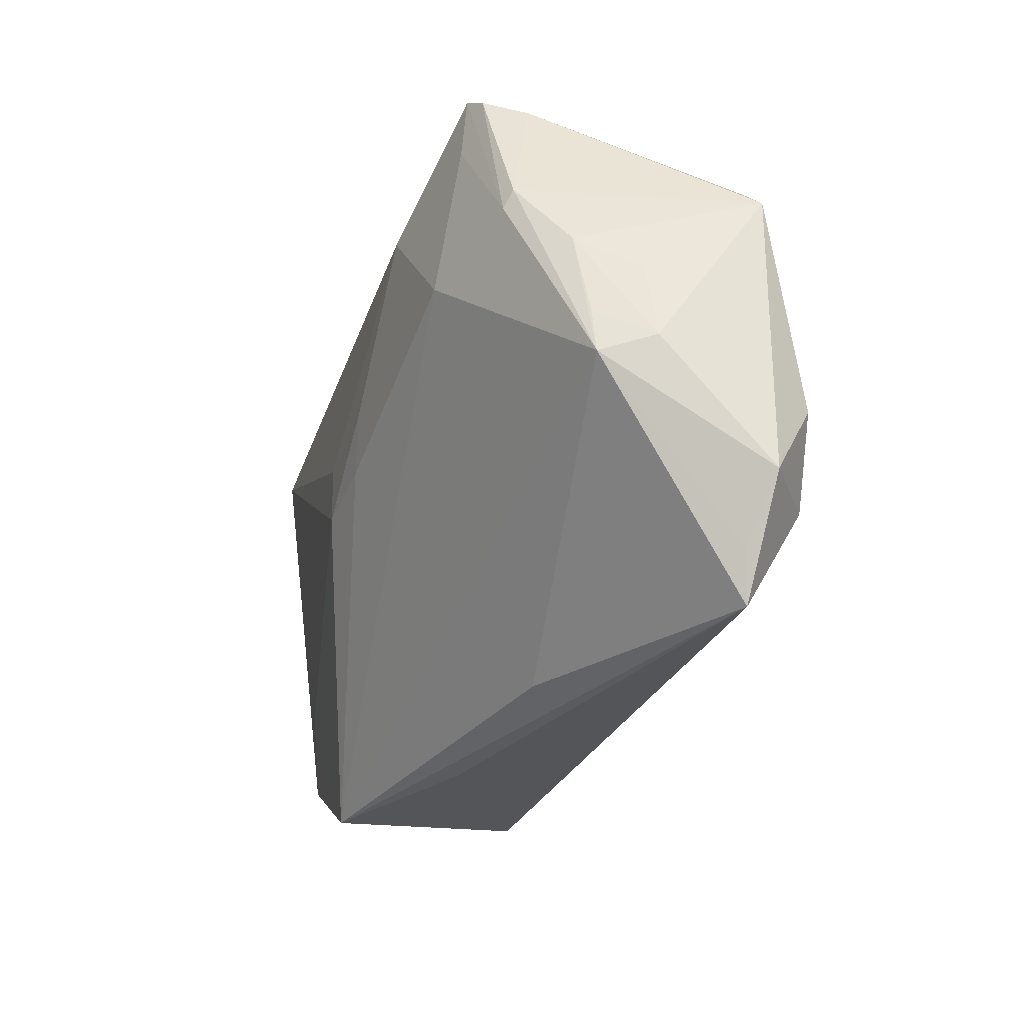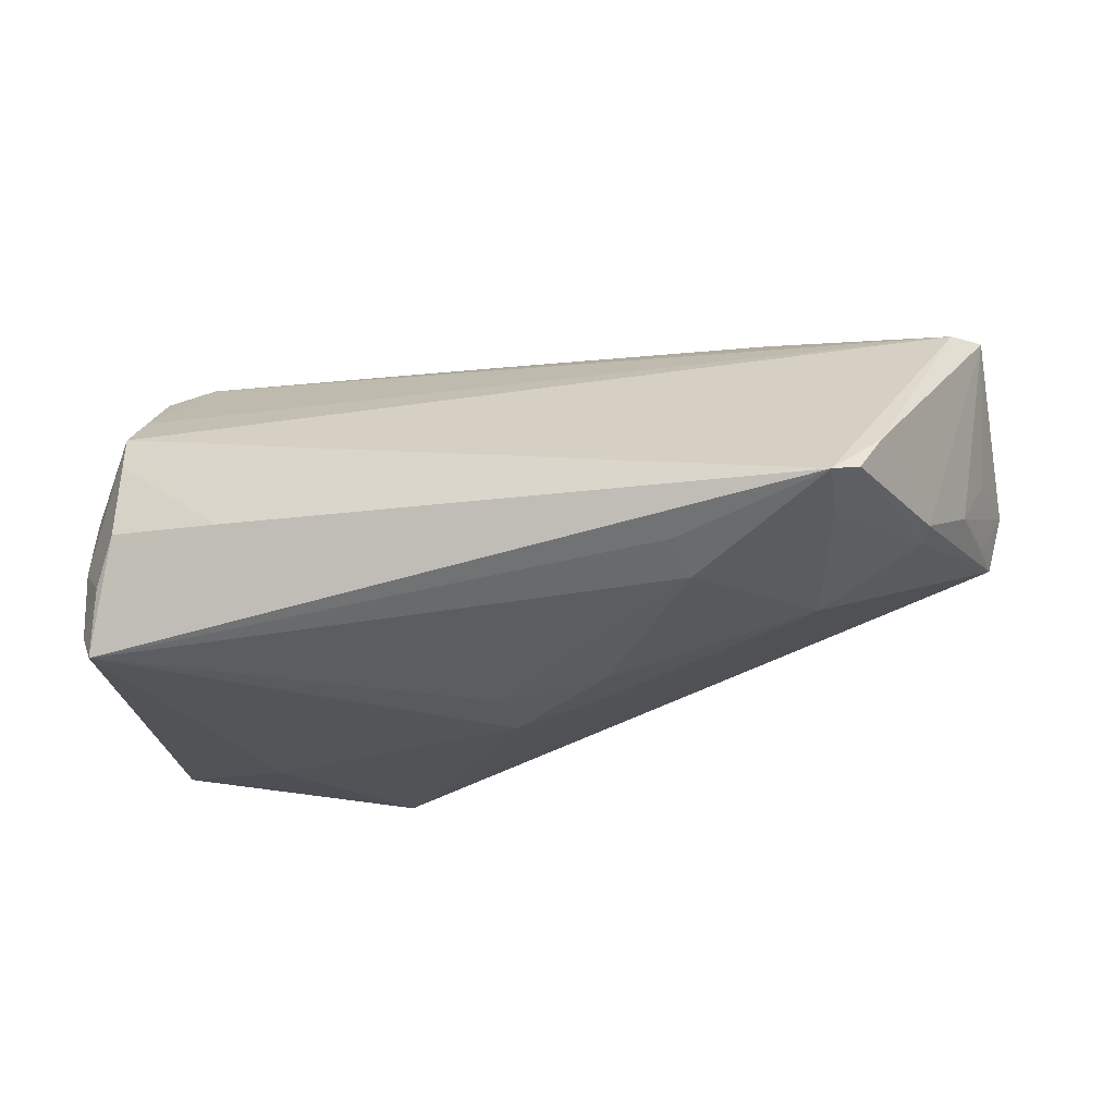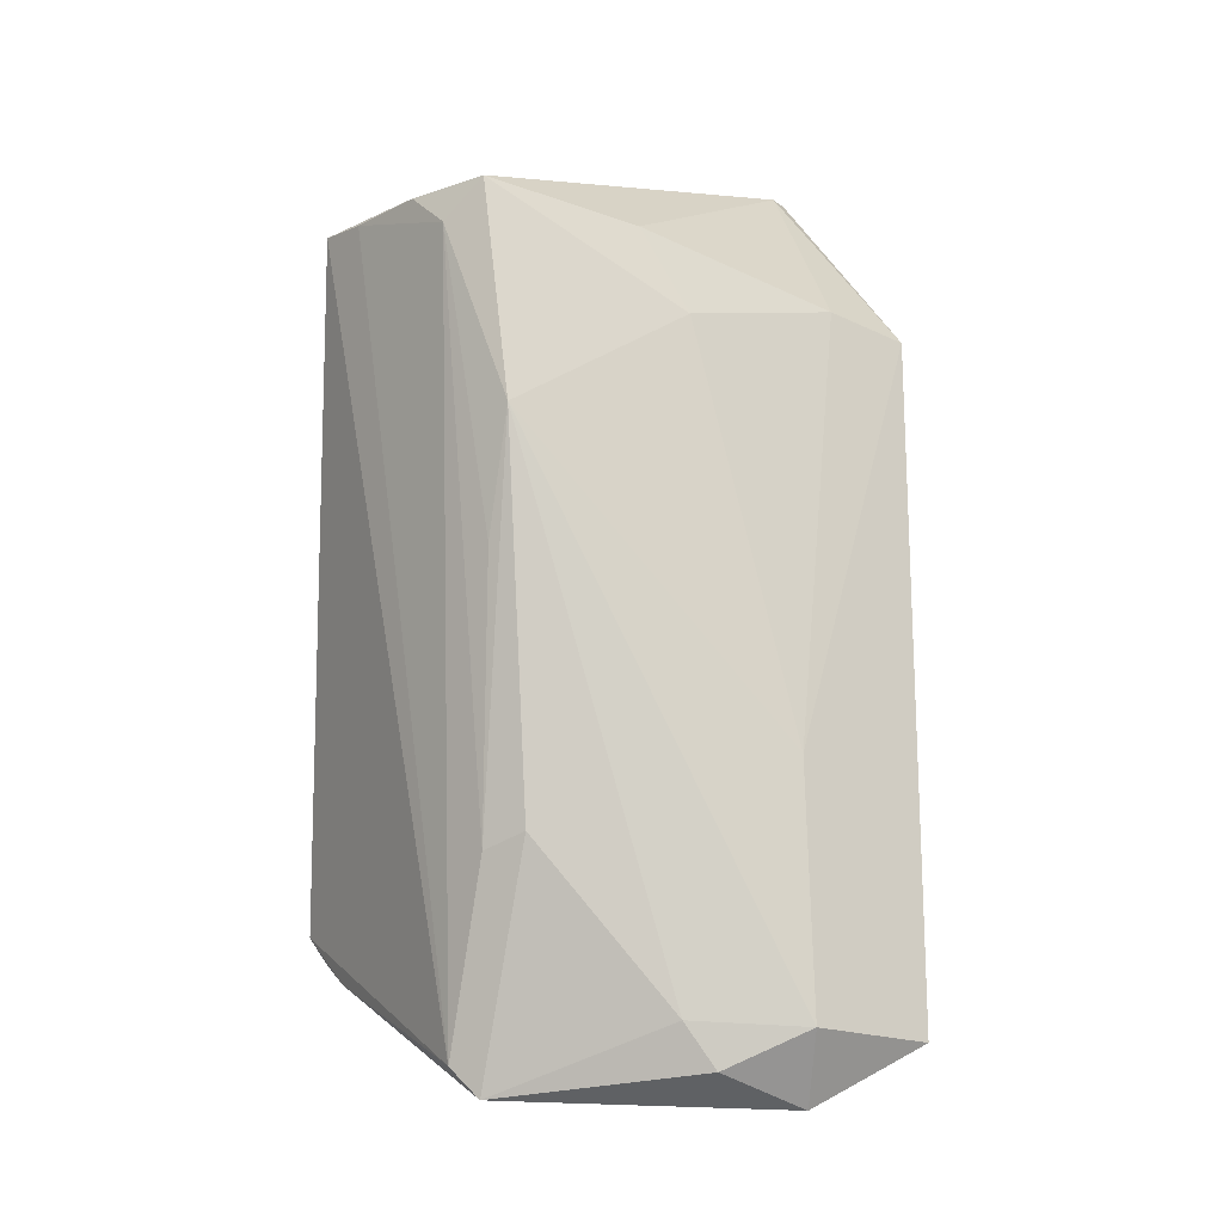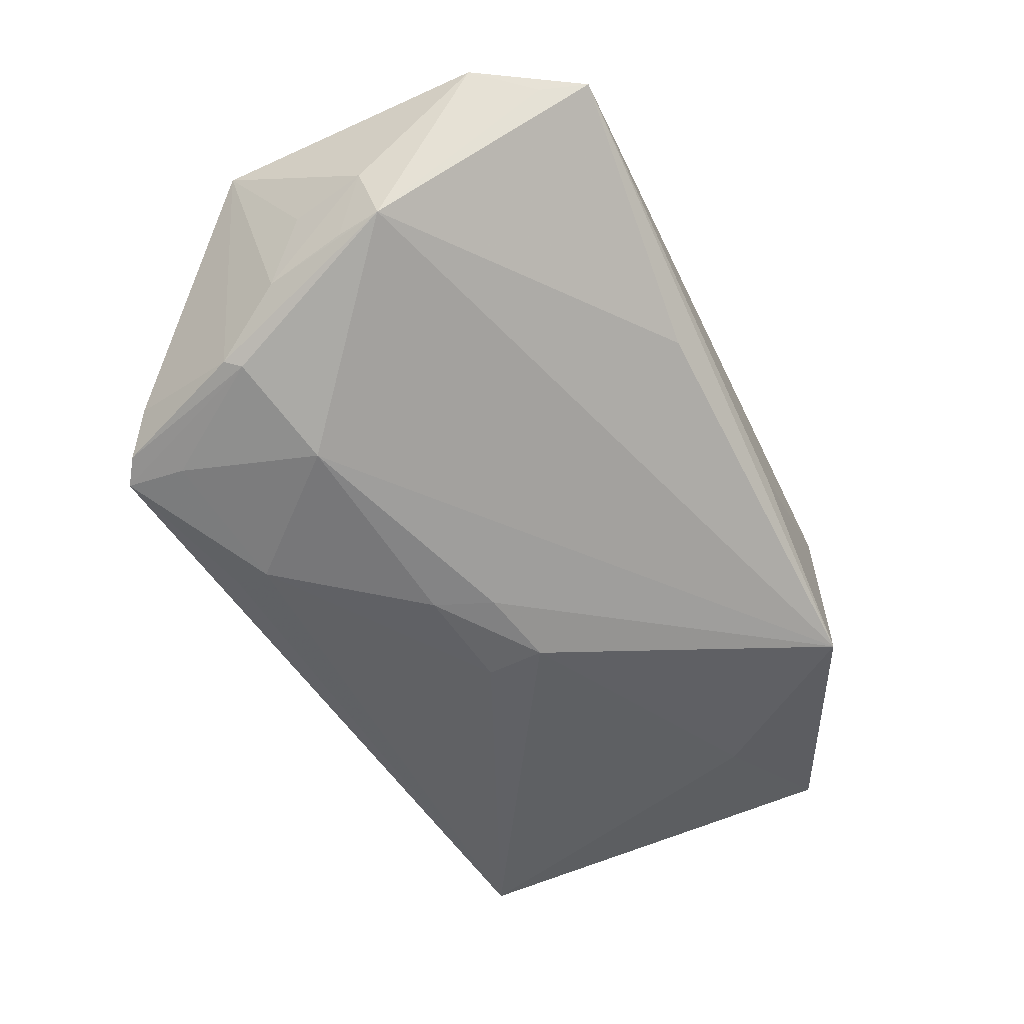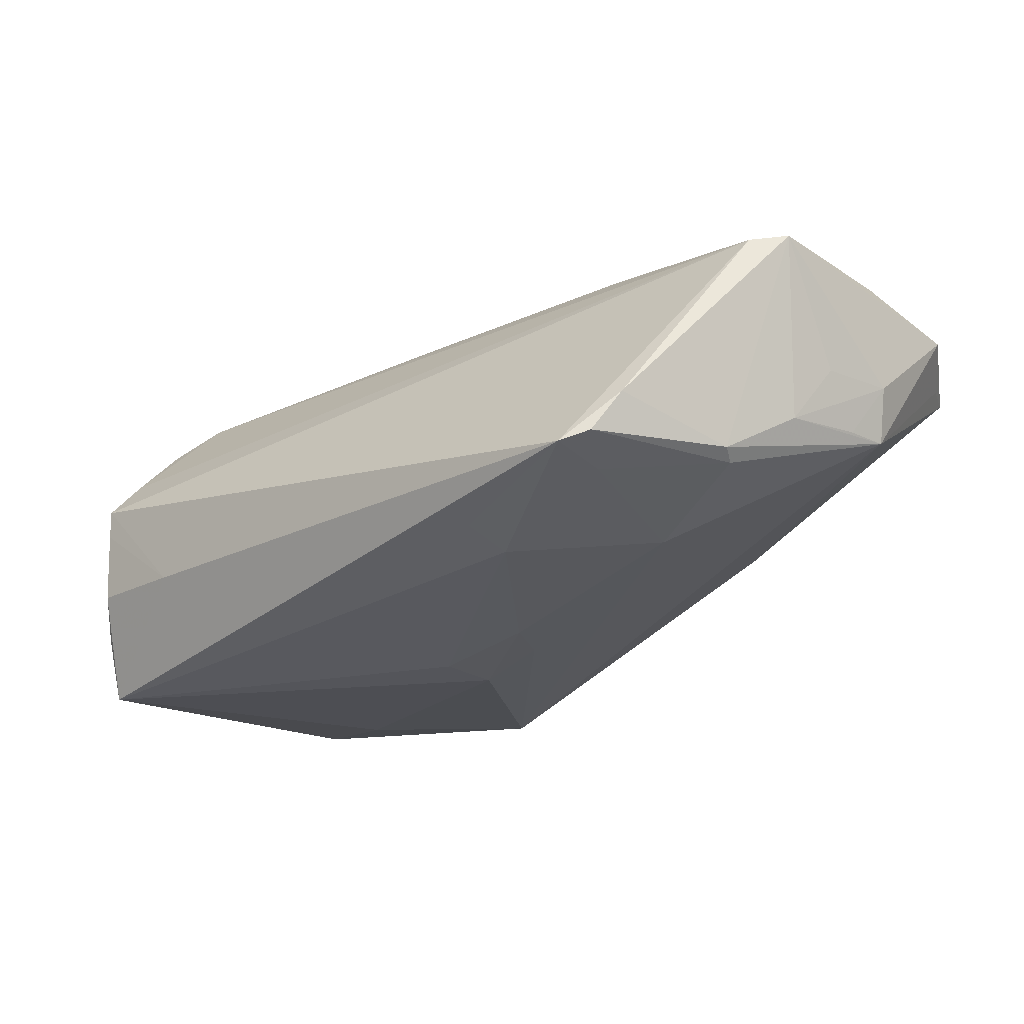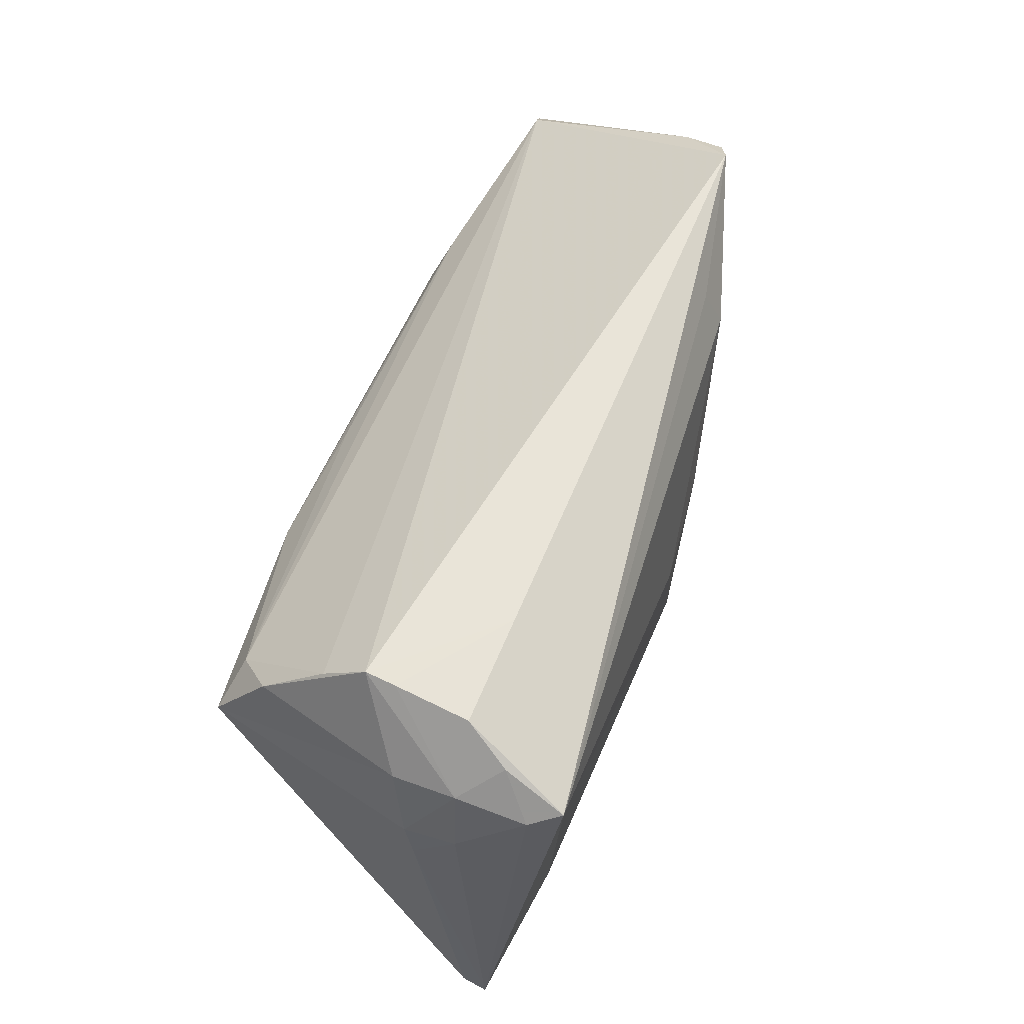
<metadata>
{"format":"obj","ext":"obj","renderer":"f3d","projection":"perspective","resolution":1024,"background":"white","views":[{"elev":-28.6,"azim":-104.0,"up":"+Y"},{"elev":-31.6,"azim":-167.2,"up":"+Z"},{"elev":79.6,"azim":-88.5,"up":"+Z"},{"elev":-48.2,"azim":-63.1,"up":"+Z"},{"elev":-24.9,"azim":-138.5,"up":"+Z"},{"elev":58.7,"azim":109.2,"up":"+Y"}]}
</metadata>
<code>
v -0.05417 0.007385 -0.006134
v 0.04288 -0.01563 -0.02011
v -0.05519 0.01687 0.01534
v -0.05586 -0.003592 -0.004544
v 0.04329 -0.002187 0.01793
v 0.04779 0.01629 0.02167
v -0.04878 0.01431 -0.01326
v 0.03519 -0.02559 0.01197
v 0.04714 0.02524 0.01495
v -0.01874 -0.03469 -0.002046
v 0.01967 0.01235 0.02441
v -0.02913 0.008771 0.02235
v 0.05418 0.02686 -0.0206
v -0.05701 0.002496 0.001678
v 0.04643 0.03255 0.006855
v 0.05421 0.028 -0.01198
v 0.006173 0.006483 -0.02441
v -0.04593 0.03208 -0.009273
v -0.04012 0.03718 -0.01597
v -0.04327 0.03484 -0.01465
v 0.03014 -0.03653 -0.01745
v -0.03528 0.01055 -0.01882
v -0.03135 0.01367 0.02015
v 0.05888 -0.02004 -0.01378
v 0.05665 0.01411 -0.007236
v 0.006378 -0.03718 -0.005706
v 0.05898 -0.02163 -0.01673
v 0.05233 0.02849 -0.02441
v -0.05898 -0.02351 0.01591
v 0.003514 0.01411 0.02224
v 0.04701 0.03669 -0.002432
v -0.01935 -0.02219 0.01976
v -0.008211 0.007763 -0.02339
v 0.04267 0.02101 0.01958
v 0.0507 0.03204 -0.01689
v 0.03424 0.03605 -0.01228
v -0.004606 0.0004581 -0.02296
v 0.03248 -0.008405 0.01851
v -0.05652 -0.009566 -0.004183
v 0.03291 -0.03464 0.007477
v -0.05382 -0.03125 0.01327
v -0.05496 -0.01313 0.02164
v -0.05117 -0.03718 0.01414
v 0.005726 -0.001463 -0.02441
v -0.05871 -0.007683 0.002555
v -0.05879 0.01314 0.01622
v 0.05377 0.02737 -0.004209
v -0.03961 0.02907 -0.01659
v 0.04668 0.03708 0.001273
v -0.02087 0.0318 -0.01933
v 0.05612 0.01917 -0.01246
v 0.04787 0.0355 -0.01153
v -0.04945 -0.009068 0.02242
v -0.0221 0.02623 -0.02148
v 0.05625 0.01889 -0.006174
v -0.04992 0.01653 -0.01227
v -0.04983 -0.02386 0.02174
f 55 51 16
f 24 40 27
f 27 40 21
f 21 39 22
f 49 19 3
f 47 16 49
f 55 16 47
f 47 6 55
f 40 24 8
f 9 34 6
f 9 47 49
f 6 47 9
f 43 40 57
f 55 6 25
f 6 24 25
f 25 24 27
f 27 51 25
f 25 51 55
f 26 40 43
f 43 21 26
f 26 21 40
f 2 28 27
f 27 21 2
f 2 44 28
f 2 21 44
f 43 39 10
f 10 21 43
f 39 21 10
f 37 21 22
f 44 21 37
f 28 19 36
f 36 52 28
f 36 19 49
f 49 16 31
f 16 52 31
f 31 36 49
f 52 36 31
f 28 52 35
f 35 52 16
f 28 44 17
f 17 54 28
f 50 19 28
f 28 54 50
f 50 54 19
f 13 16 51
f 13 51 27
f 28 35 13
f 13 35 16
f 27 28 13
f 5 6 38
f 38 8 5
f 5 24 6
f 5 8 24
f 41 39 43
f 46 3 18
f 18 3 19
f 22 39 7
f 15 9 49
f 34 9 15
f 49 3 15
f 15 3 34
f 29 42 46
f 46 45 29
f 29 41 43
f 29 45 39
f 39 41 29
f 43 57 29
f 29 57 42
f 42 57 53
f 46 42 53
f 53 12 46
f 34 3 23
f 23 3 46
f 46 12 23
f 32 8 38
f 40 8 32
f 32 57 40
f 33 17 44
f 54 17 33
f 44 37 33
f 22 54 33
f 33 37 22
f 46 1 14
f 14 45 46
f 1 45 14
f 4 1 39
f 39 45 4
f 4 45 1
f 39 1 56
f 56 7 39
f 56 1 46
f 46 18 56
f 22 7 48
f 48 7 19
f 48 54 22
f 19 54 48
f 11 23 12
f 6 34 11
f 38 6 11
f 12 53 11
f 11 32 38
f 11 53 57
f 57 32 11
f 20 18 19
f 20 56 18
f 19 7 20
f 7 56 20
f 34 23 30
f 30 11 34
f 23 11 30

</code>
